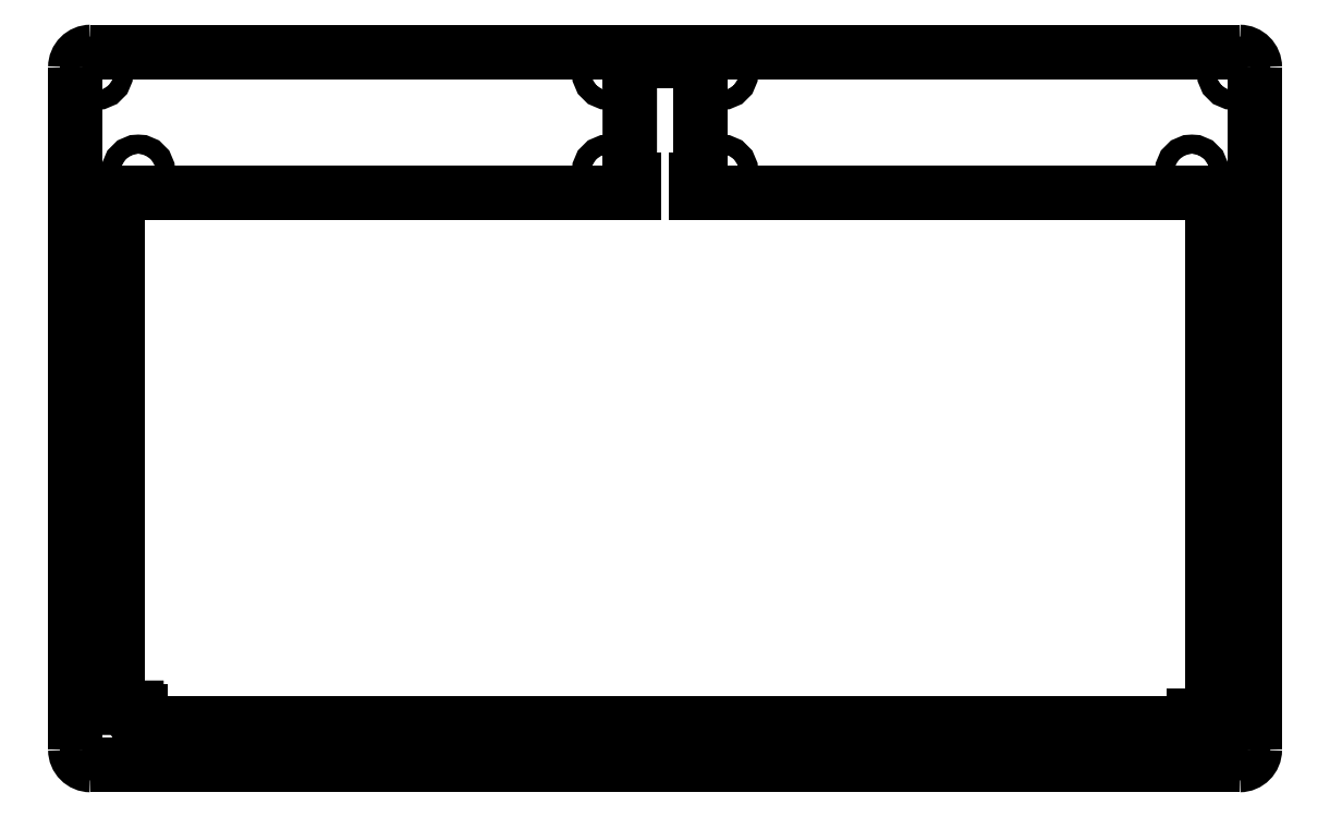
<metadata>
{"format":"dxf","ext":"dxf","renderer":"ezdxf+matplotlib","layout":"modelspace","background":"white","min_lineweight":24,"dpi":150}
</metadata>
<code>
0
SECTION
2
ENTITIES
0
LWPOLYLINE
8
Top
90
        2
70
     0
43
0
10
-45
20
149.8
10
101.5
20
149.8
0
ARC
8
Top
10
256
20
145.8
30
0
40
4
50
0
51
90
0
LWPOLYLINE
8
Top
90
        2
70
     0
43
0
10
260
20
145.8
10
260
20
-33
0
ARC
8
Top
10
256
20
-33
30
0
40
4
50
270
51
0
0
LWPOLYLINE
8
Top
90
        2
70
     0
43
0
10
-45
20
-37
10
256
20
-37
0
ARC
8
Top
10
-45
20
-33
30
0
40
4
50
180
51
270
0
LWPOLYLINE
8
Top
90
        2
70
     0
43
0
10
-49
20
145.8
10
-49
20
-33
0
ARC
8
Top
10
-45
20
145.8
30
0
40
4
50
90
51
180
0
LWPOLYLINE
8
Top
90
        2
70
     0
43
0
10
-38
20
112
10
-38
20
-21
0
LWPOLYLINE
8
Top
90
        2
70
     0
43
0
10
249
20
112
10
249
20
-23
0
LINE
8
0
10
-37
20
113
30
0
11
97.25
21
113
31
0
0
LINE
8
0
10
-31
20
-26
30
0
11
242
21
-26
31
0
0
CIRCLE
8
0
10
105.5
20
-31.5
30
0
40
2.5
0
CIRCLE
8
0
10
-43.5
20
-31.5
30
0
40
2.5
0
CIRCLE
8
0
10
254.5
20
-31.5
30
0
40
2.5
0
CIRCLE
8
0
10
-32.5
20
118.5
30
0
40
2.5
0
CIRCLE
8
0
10
243.5
20
118.5
30
0
40
2.5
0
CIRCLE
8
0
10
-43.5
20
43.5
30
0
40
2.5
0
CIRCLE
8
0
10
254.5
20
43.5
30
0
40
2.5
0
CIRCLE
8
0
10
-43.5
20
144.3
30
0
40
2.5
0
CIRCLE
8
0
10
254.5
20
144.3
30
0
40
2.5
0
LINE
8
0
10
249
20
-24
30
0
11
249
21
-24
31
0
0
LINE
8
0
10
248
20
-24
30
0
11
244
21
-24
31
0
0
ARC
8
0
10
248
20
-23
30
0
40
1
50
270
51
0
0
ARC
8
0
10
244
20
-25
30
0
40
1
50
90
51
180
0
ARC
8
0
10
242
20
-25
30
0
40
1
50
270
51
0
0
ARC
8
0
10
248
20
112
30
0
40
1
50
0
51
90
0
ARC
8
0
10
-37
20
112
30
0
40
1
50
90
51
180
0
ARC
8
0
10
-37
20
-21
30
0
40
1
50
180
51
270
0
ARC
8
0
10
-33
20
-23
30
0
40
1
50
1.445e-11
51
90.83
0
ARC
8
0
10
-31
20
-25
30
0
40
1
50
180
51
270
0
LINE
8
0
10
-32.99
20
-22
30
0
11
-37
21
-22
31
0
0
LINE
8
0
10
-32
20
-23
30
0
11
-32
21
-25
31
0
0
LINE
8
0
10
96.26
20
147.3
30
0
11
96.25
21
116.3
31
0
0
LINE
8
0
10
96.25
20
116.3
30
0
11
97.25
21
116.3
31
0
0
LINE
8
0
10
114.8
20
116.3
30
0
11
114.8
21
147.3
31
0
0
LINE
8
0
10
109.5
20
149.8
30
0
11
109.5
21
147.3
31
0
0
LINE
8
0
10
101.5
20
147.3
30
0
11
101.5
21
149.8
31
0
0
LINE
8
0
10
113.8
20
113
30
0
11
248
21
113
31
0
0
LINE
8
0
10
113.8
20
116.3
30
0
11
114.8
21
116.3
31
0
0
LINE
8
0
10
96.26
20
147.3
30
0
11
101.5
21
147.3
31
0
0
LWPOLYLINE
8
Top
90
        2
70
     0
43
0
10
109.5
20
149.8
10
256
20
149.8
0
LINE
8
0
10
97.25
20
113
30
0
11
97.25
21
116.3
31
0
0
LINE
8
0
10
113.8
20
113
30
0
11
113.8
21
116.3
31
0
0
LINE
8
0
10
109.5
20
147.3
30
0
11
114.8
21
147.3
31
0
0
CIRCLE
8
0
10
120.3
20
118.5
30
0
40
2.5
0
CIRCLE
8
0
10
90.75
20
118.5
30
0
40
2.5
0
CIRCLE
8
0
10
90.75
20
144.3
30
0
40
2.5
0
CIRCLE
8
0
10
120.3
20
144.3
30
0
40
2.5
0
VIEWPORT
360
B90
8
0
348
2F
10
5.25
20
4
30
0
40
13.8
41
8.993
68
     1
69
     1
12
5.25
22
4
13
0
23
0
14
10
24
10
15
10
25
10
16
0
26
0
36
1
17
0
27
0
37
0
42
50
43
0
44
0
45
8.993
50
0
51
0
72
   100
90
   819232
1

281
     0
71
     1
74
     0
110
0
120
0
130
0
111
1
121
0
131
0
112
0
122
1
132
0
79
     0
146
0
170
     0
61
     5
292
     1
282
     1
141
0
142
0
63
   250
421
  3355443
0
VIEWPORT
360
B94
8
0
348
2F
10
5.25
20
4
30
0
40
8.4
41
6.4
68
     2
69
     2
12
105.5
22
55.39
13
0
23
0
14
1
24
1
15
0
25
0
16
0
26
0
36
1
17
0
27
0
37
0
42
50
43
0
44
0
45
237
50
0
51
0
72
   100
90
   819968
1

281
     0
71
     1
74
     0
110
0
120
0
130
0
111
1
121
0
131
0
112
0
122
1
132
0
79
     0
146
0
170
     0
61
     5
292
     1
282
     1
141
0
142
0
63
   250
421
  3355443
0
ENDSEC
0
EOF

</code>
